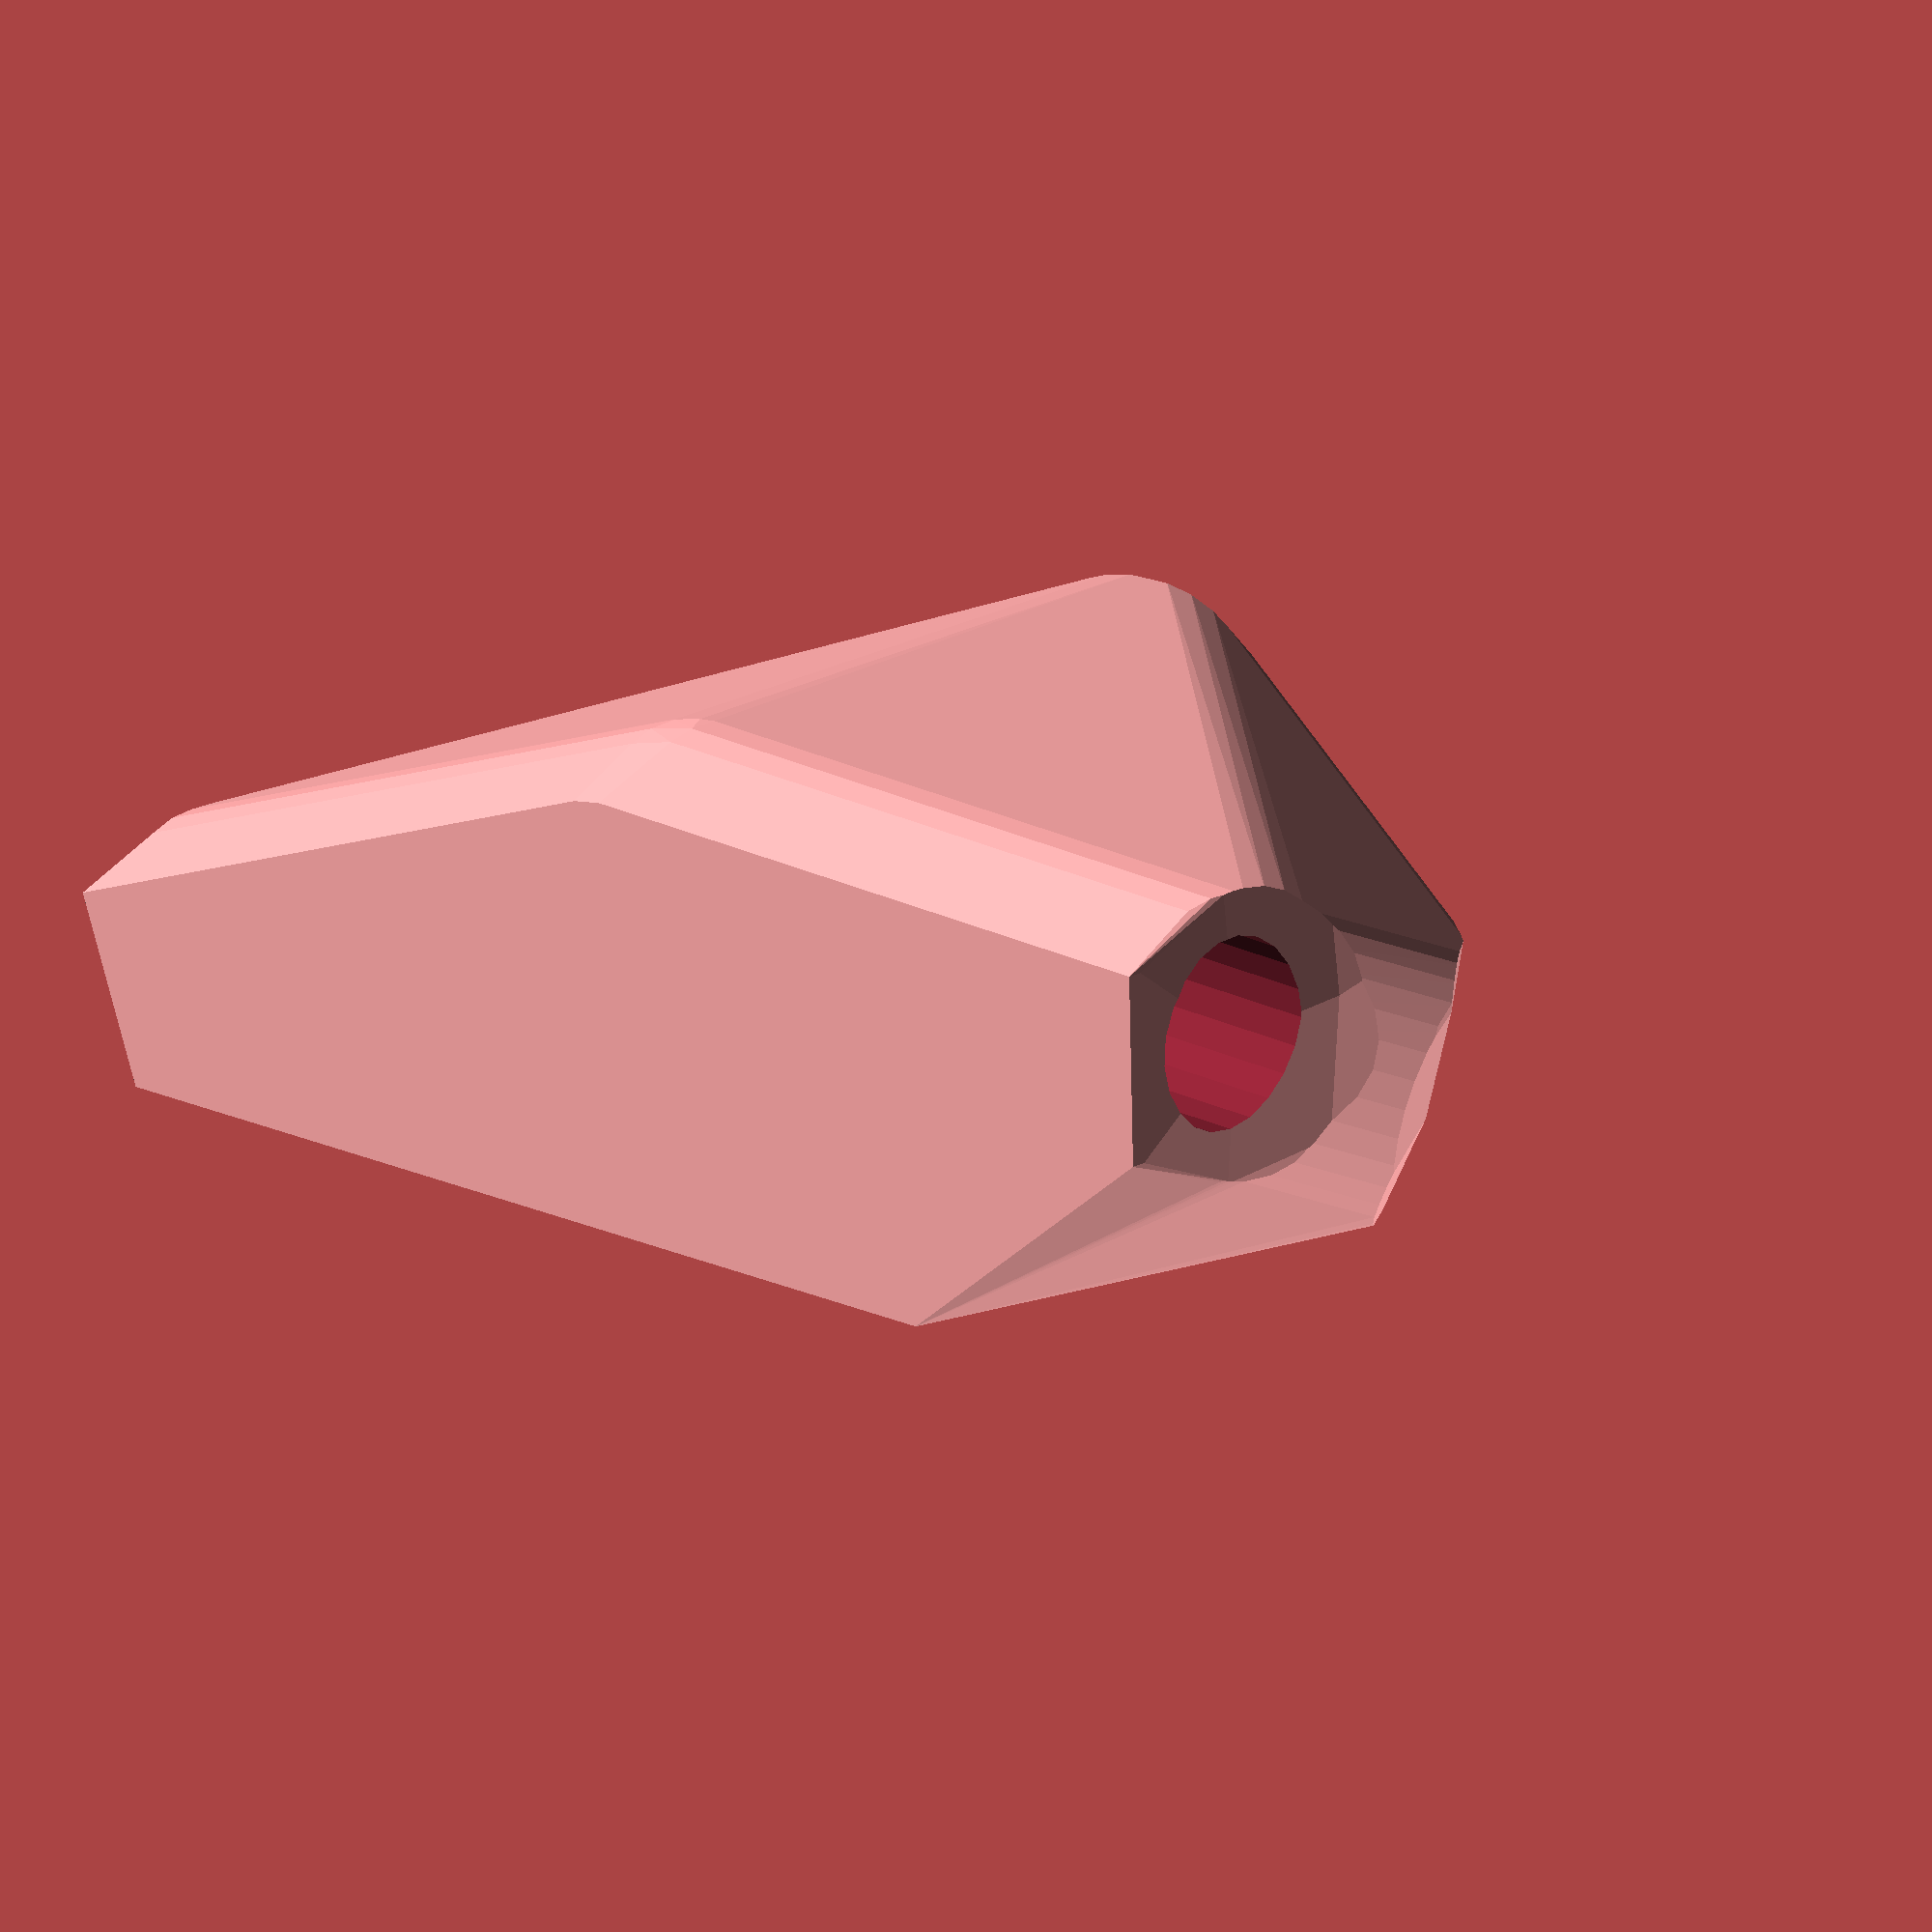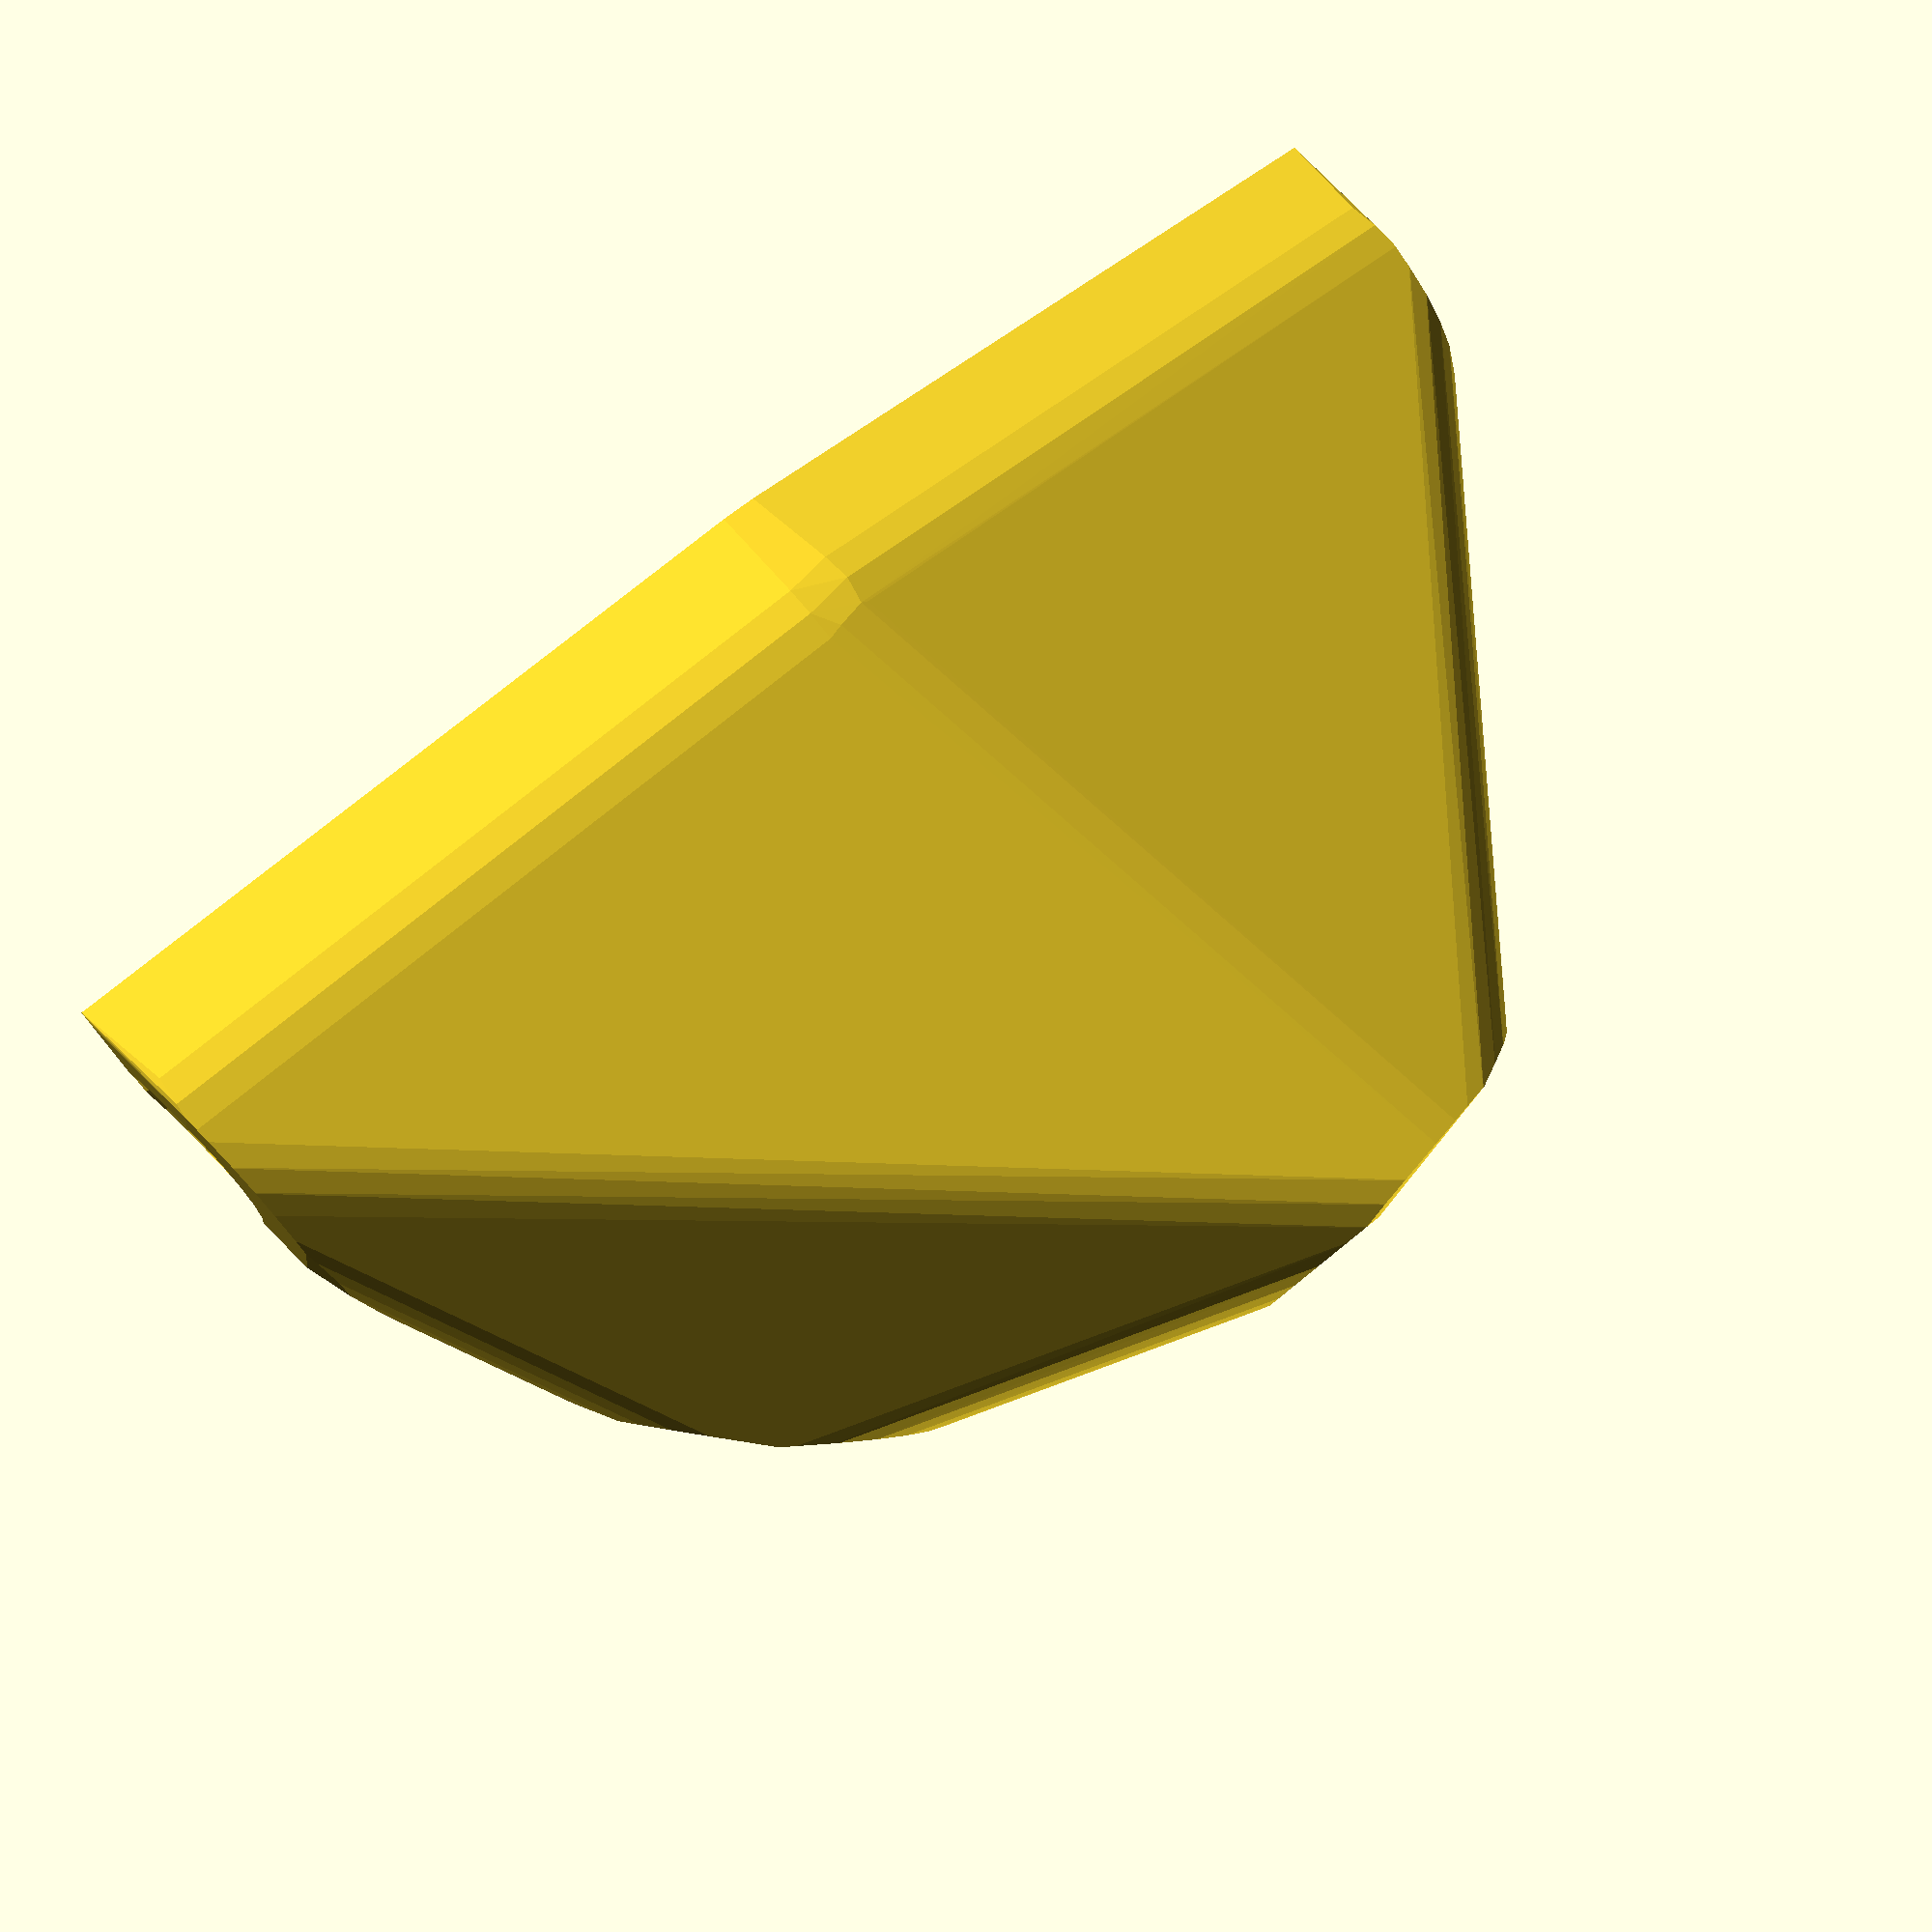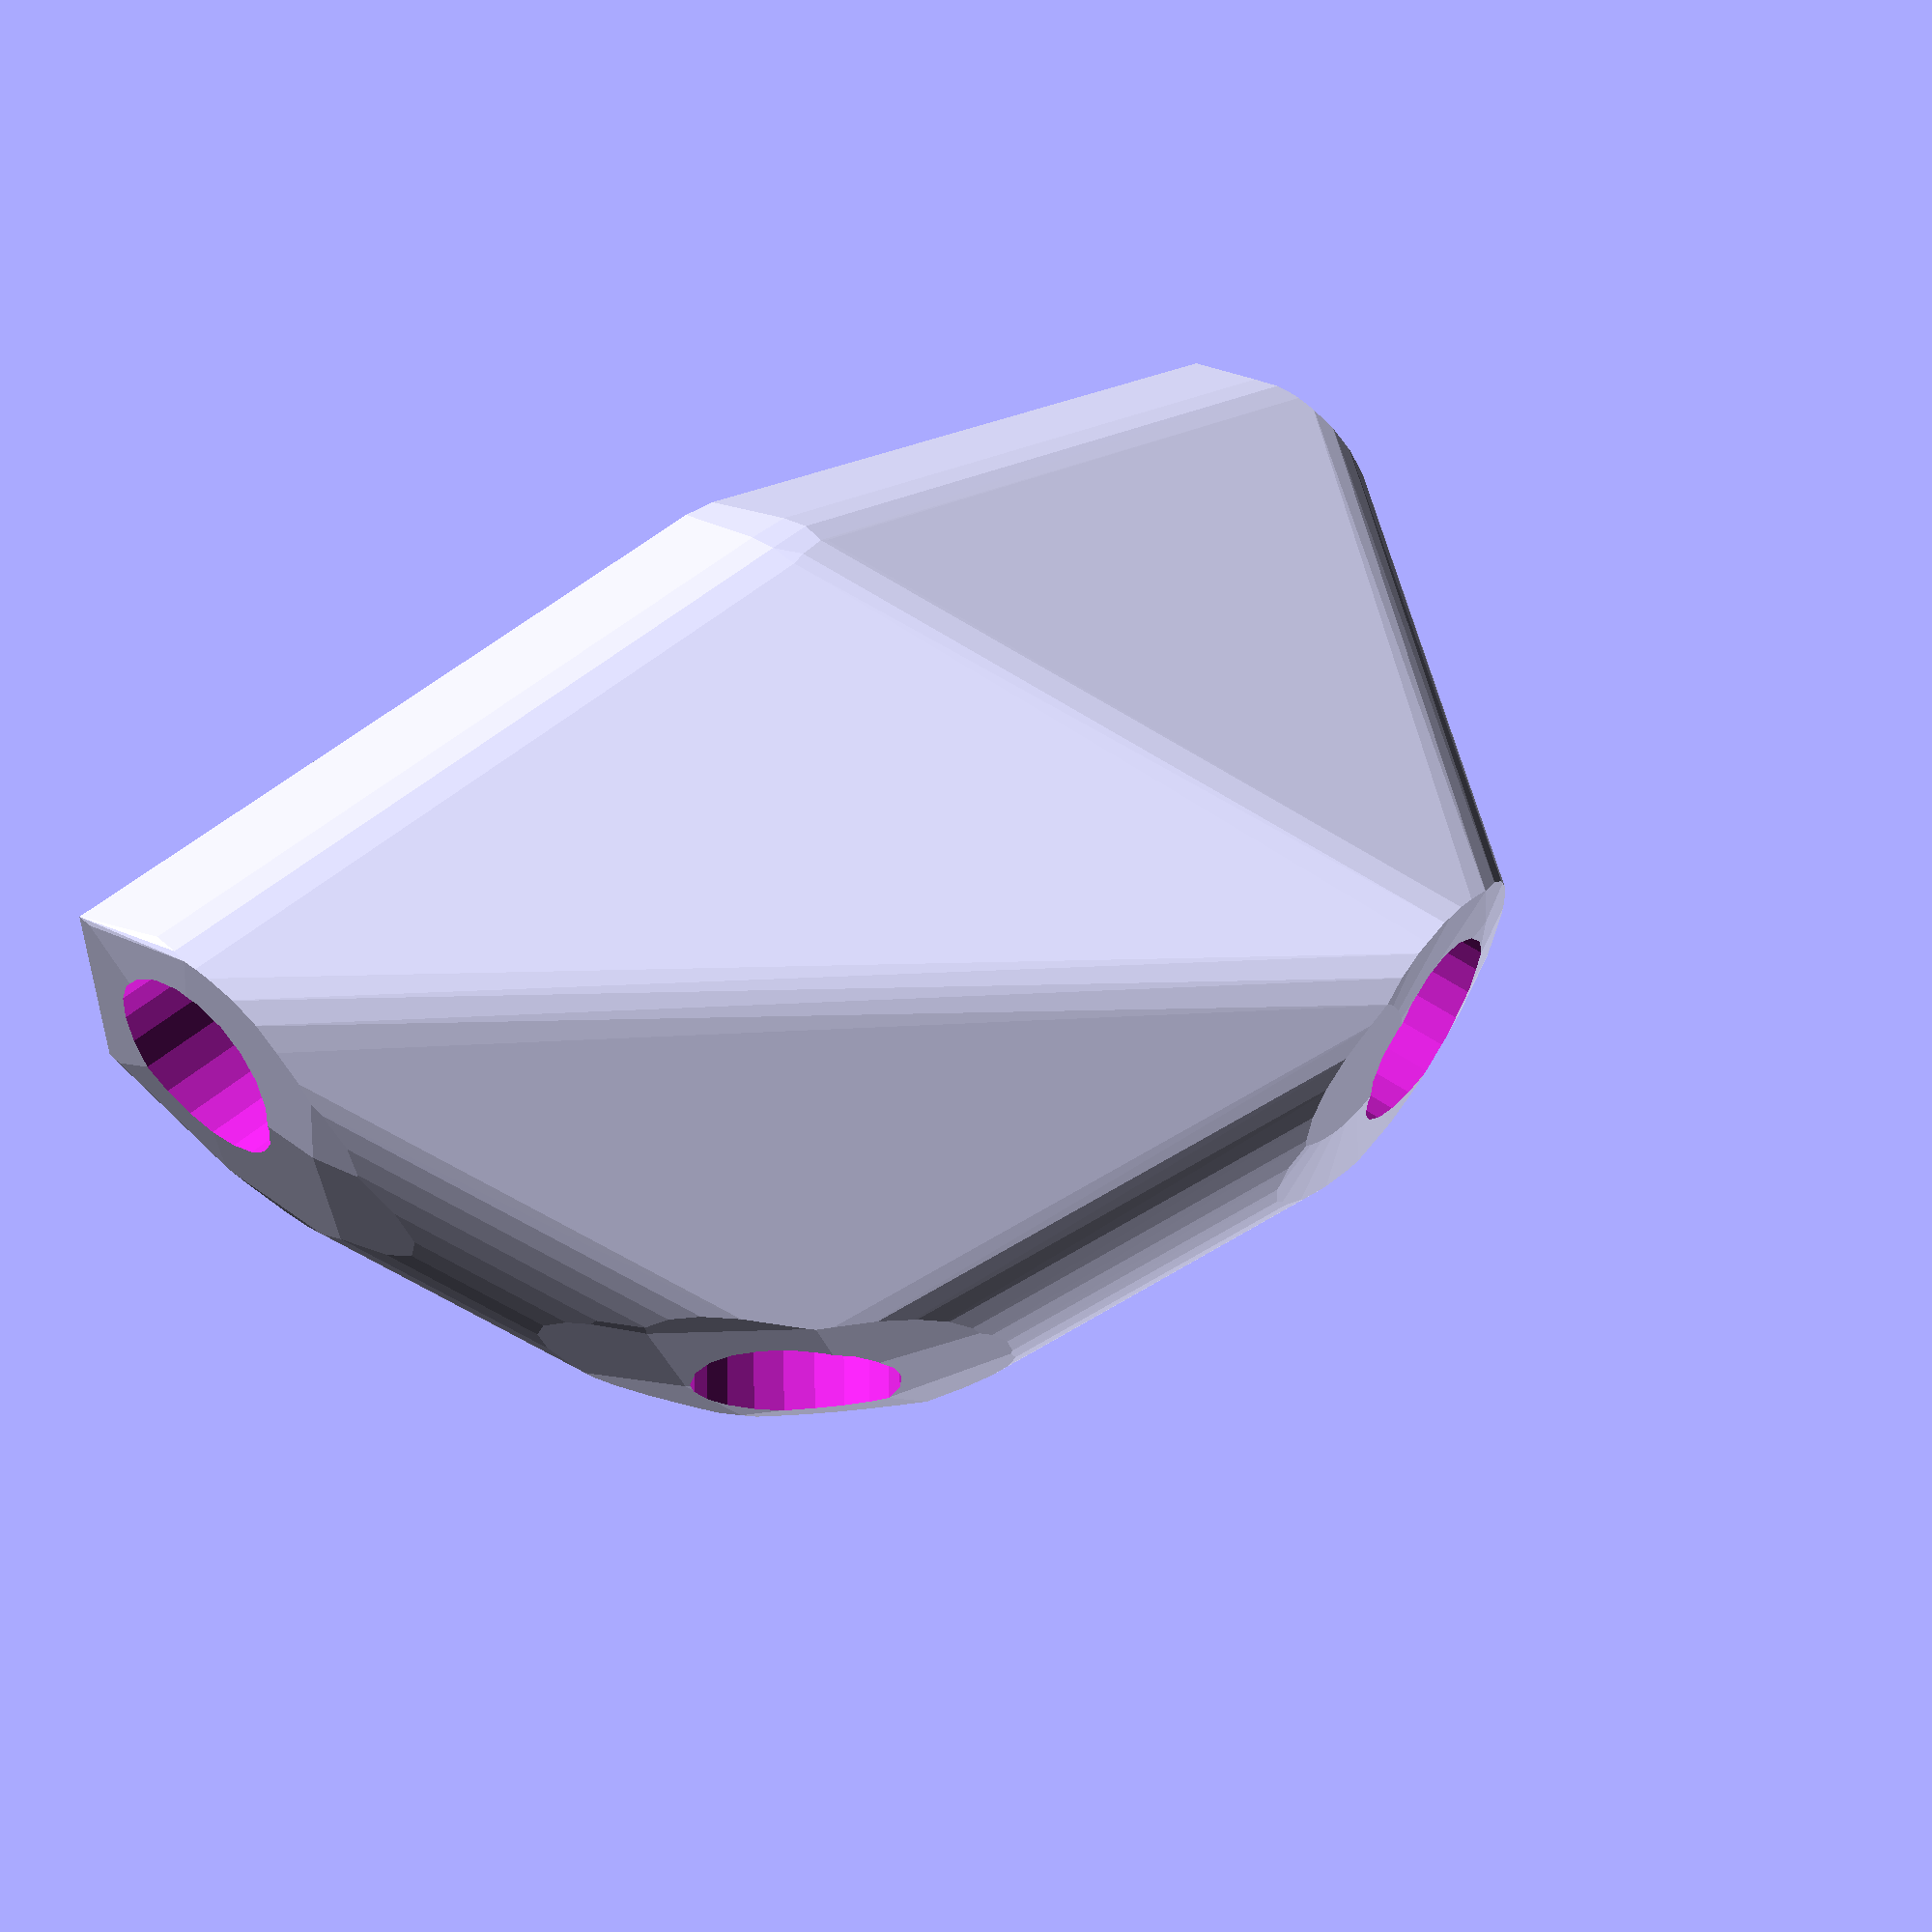
<openscad>


difference() {
	hull() {
		union() {
			union() {
				rotate(a = -72.1672609086, v = [0, 0, 1]) {
					translate(v = [0, -6.6000000000, 0]) {
						cube(size = [50.0000000000, 13.2000000000, 1]);
					}
				}
				rotate(a = 87.1672609086, v = [0, 0, 1]) {
					translate(v = [0, -6.6000000000, 0]) {
						cube(size = [50.0000000000, 13.2000000000, 1]);
					}
				}
				rotate(a = -44.4612438652, v = [0, 0, 1]) {
					translate(v = [0, -6.6000000000, 0]) {
						cube(size = [36.3105270912, 13.2000000000, 1]);
					}
				}
				rotate(a = 81.2724518871, v = [0, 0, 1]) {
					translate(v = [0, -6.6000000000, 0]) {
						cube(size = [10.3960500348, 13.2000000000, 1]);
					}
				}
			}
			translate(v = [0, 0, 9.6000000000]) {
				intersection() {
					hull() {
						rotate(a = 90.0000406950, v = [0.9519545615, 0.3062393065, -0.0000012582]) {
							cylinder(h = 50, r = 9.6000000000);
						}
						rotate(a = 89.9999339393, v = [-0.9987780613, 0.0494204846, 0.0000009494]) {
							cylinder(h = 50, r = 9.6000000000);
						}
						rotate(a = 46.5696432481, v = [0.5086579013, 0.5183134932, -0.0000010270]) {
							cylinder(h = 50, r = 9.6000000000);
						}
						rotate(a = 12.0004800077, v = [-0.2055125148, 0.0315481386, 0.0000001740]) {
							cylinder(h = 50, r = 9.6000000000);
						}
					}
					sphere(r = 50);
				}
			}
		}
	}
	translate(v = [0, 0, 9.6000000000]) {
		rotate(a = 90.0000406950, v = [0.9519545615, 0.3062393065, -0.0000012582]) {
			translate(v = [0, 0, 25]) {
				cylinder(h = 50, r = 6.6000000000);
			}
		}
		rotate(a = 89.9999339393, v = [-0.9987780613, 0.0494204846, 0.0000009494]) {
			translate(v = [0, 0, 25]) {
				cylinder(h = 50, r = 6.6000000000);
			}
		}
		rotate(a = 46.5696432481, v = [0.5086579013, 0.5183134932, -0.0000010270]) {
			translate(v = [0, 0, 25]) {
				cylinder(h = 50, r = 6.6000000000);
			}
		}
		rotate(a = 12.0004800077, v = [-0.2055125148, 0.0315481386, 0.0000001740]) {
			translate(v = [0, 0, 25]) {
				cylinder(h = 50, r = 6.6000000000);
			}
		}
	}
}
</openscad>
<views>
elev=339.4 azim=109.4 roll=226.0 proj=o view=solid
elev=276.9 azim=111.4 roll=321.1 proj=p view=wireframe
elev=311.0 azim=107.3 roll=315.7 proj=p view=solid
</views>
